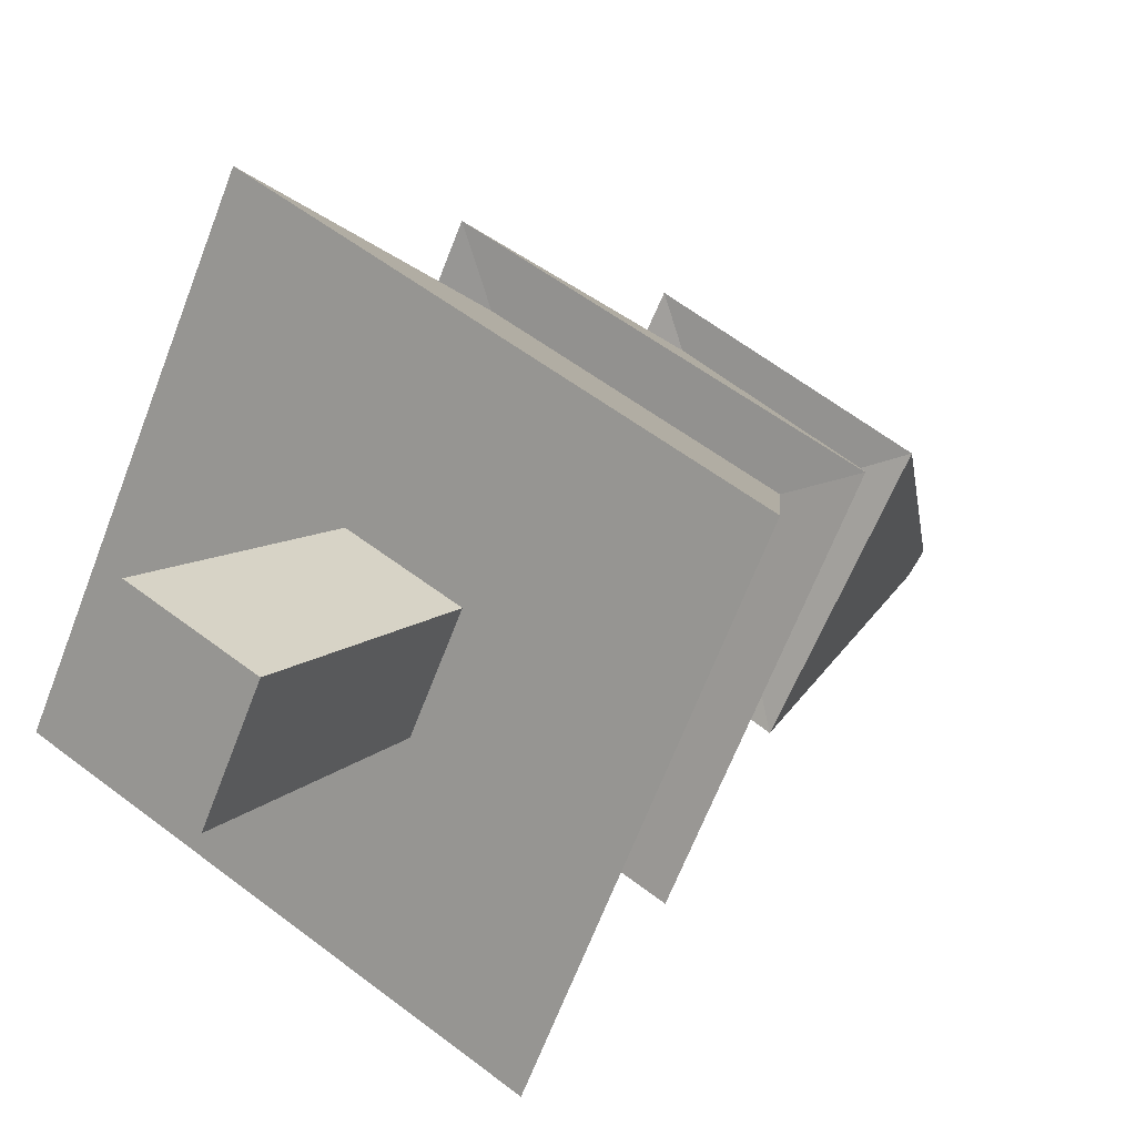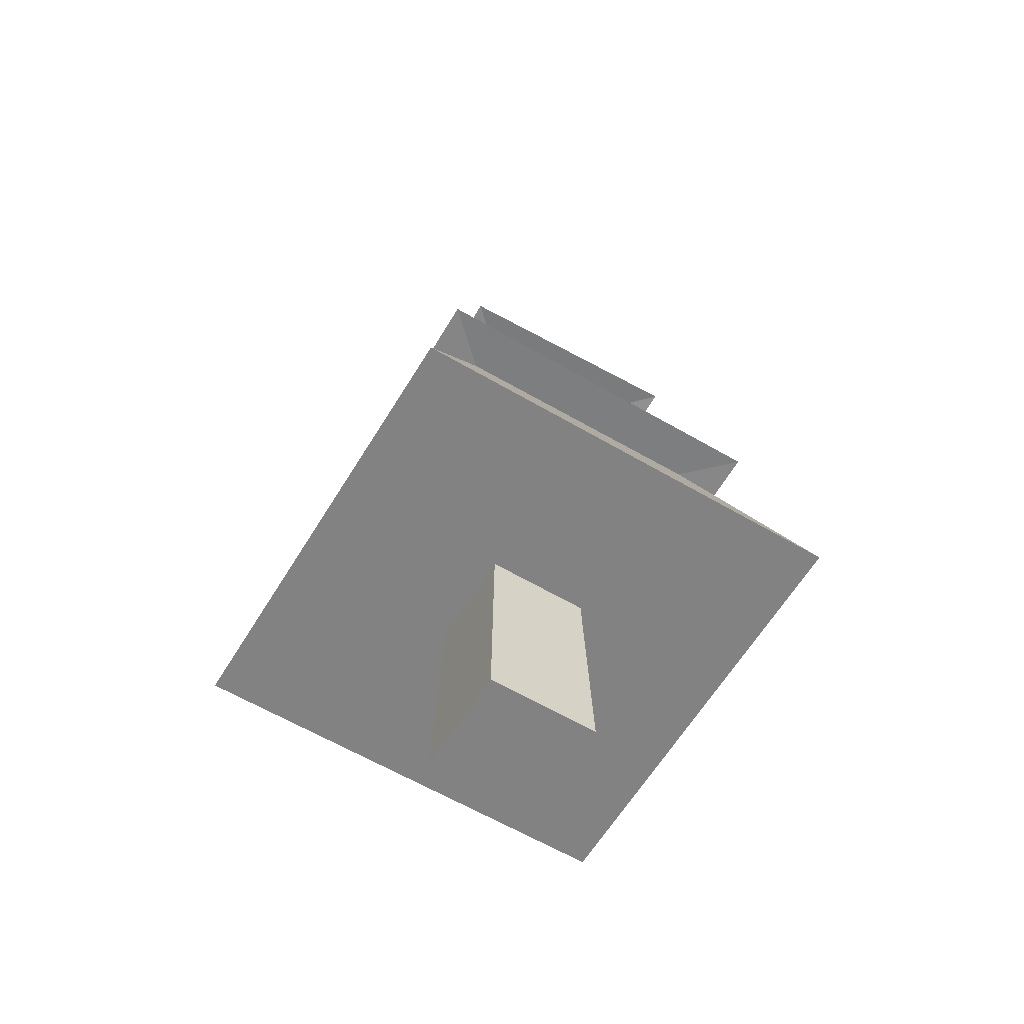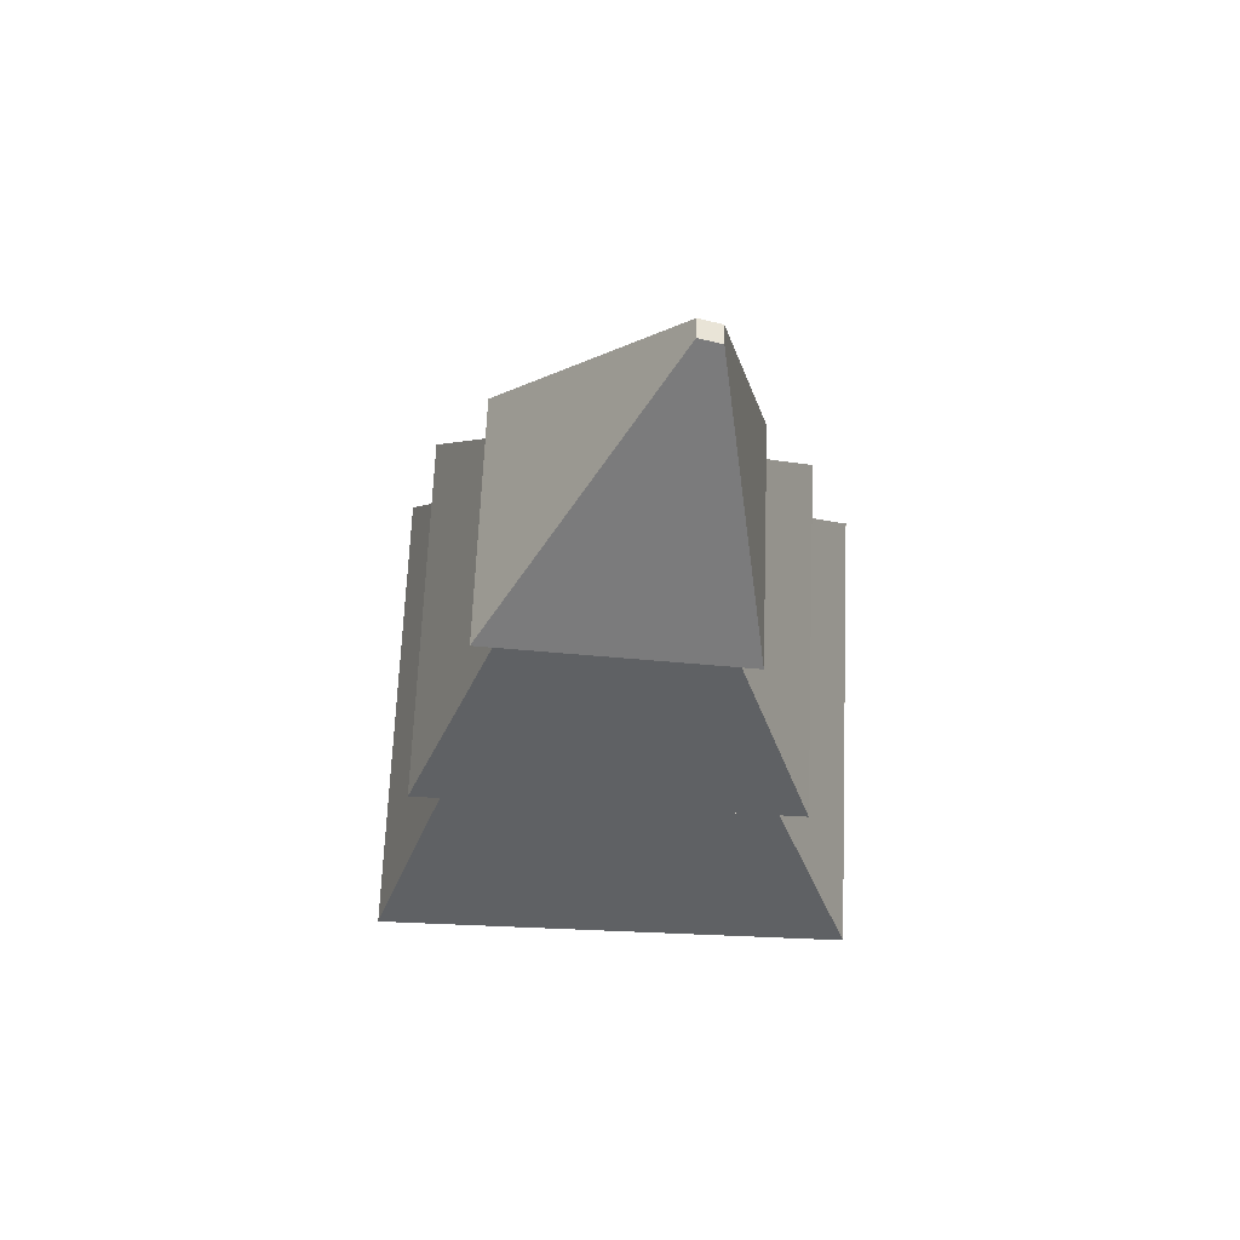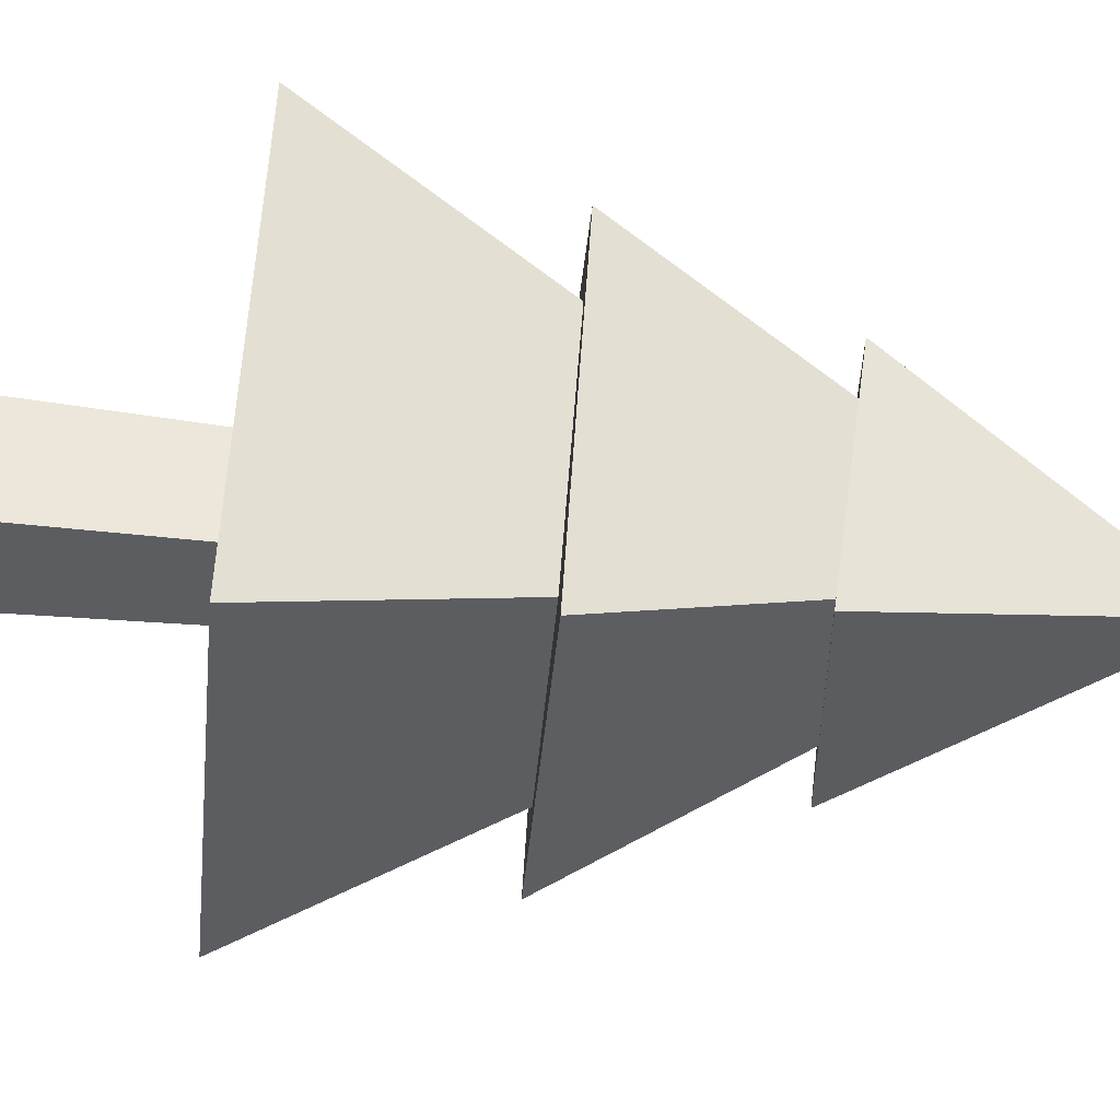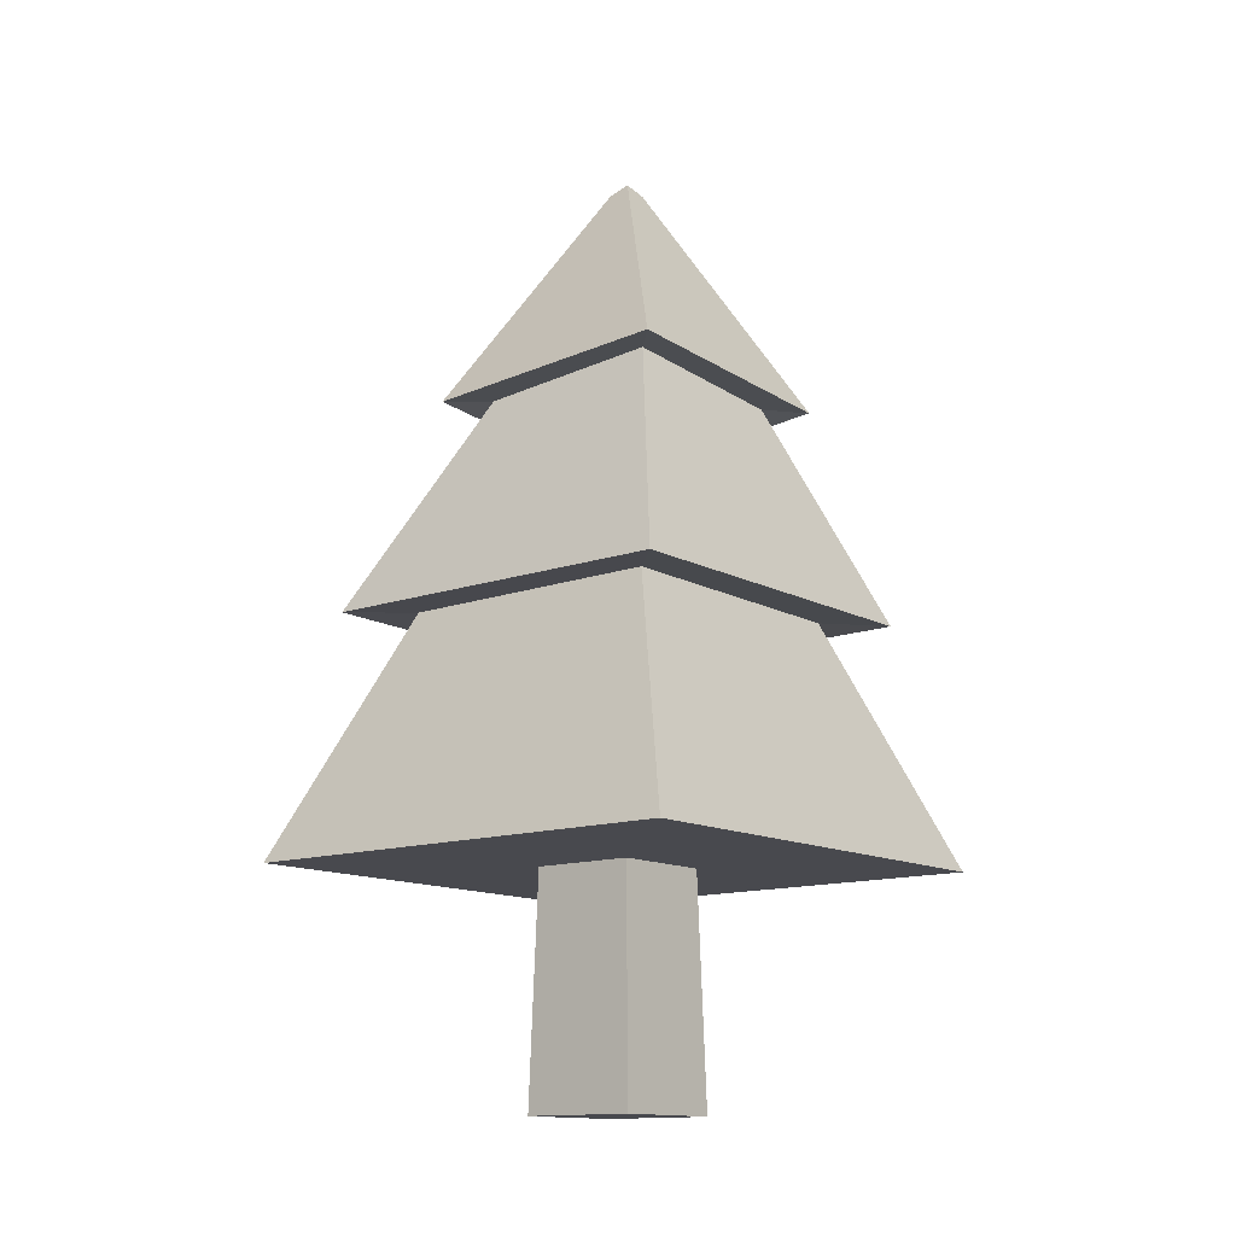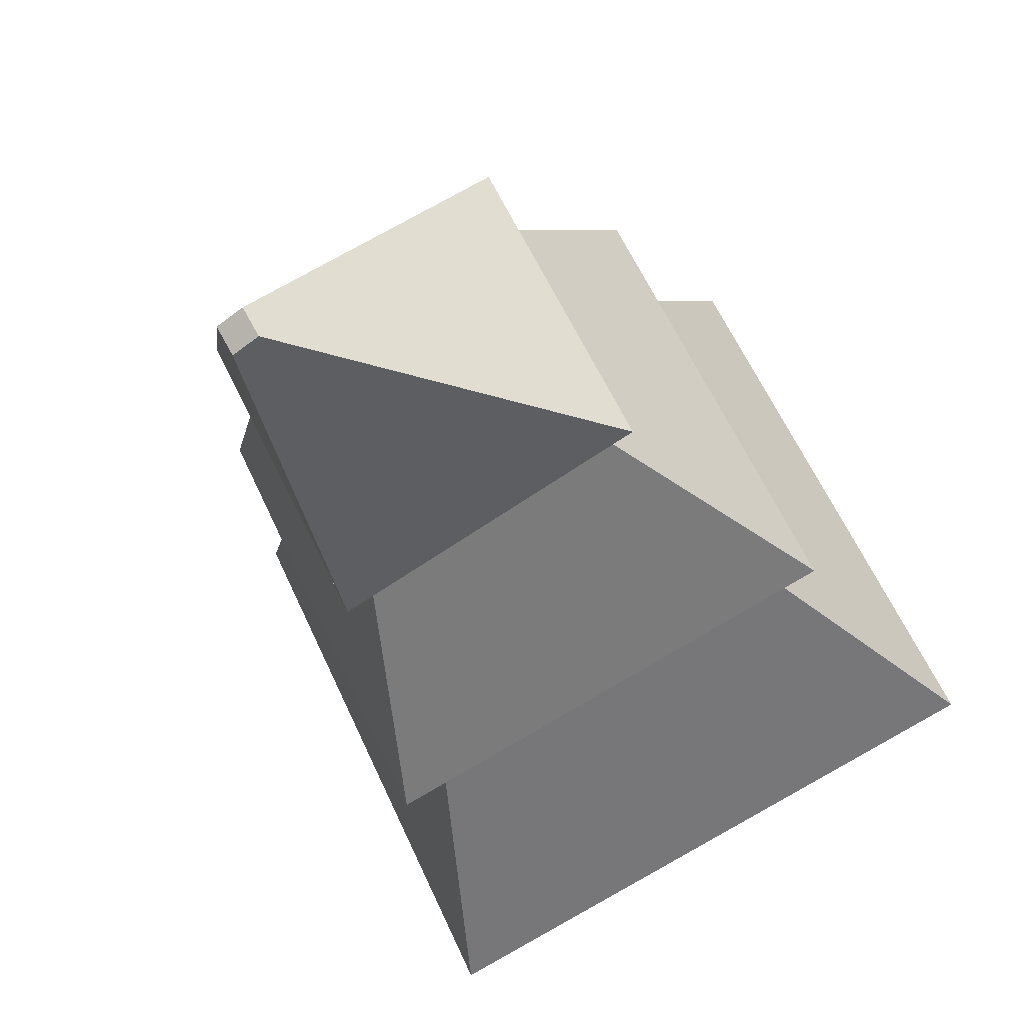
<metadata>
{"format":"obj","ext":"obj","renderer":"f3d","projection":"perspective","resolution":1024,"background":"white","views":[{"elev":12.5,"azim":32.5,"up":"+Z"},{"elev":-60.8,"azim":-96.4,"up":"+Y"},{"elev":65.5,"azim":27.0,"up":"+Y"},{"elev":-60.8,"azim":83.6,"up":"+Z"},{"elev":-12.6,"azim":-26.4,"up":"+Y"},{"elev":-26.0,"azim":-161.9,"up":"+Z"}]}
</metadata>
<code>
o pine_tree
v 0.08795 0.1221 0.4988
v 0.1329 0.3576 0.3785
v -0.1 0.1221 0.08795
v 0.02395 0.3538 0.1407
v 0.4988 0.1221 0.3109
v 0.372 0.3522 0.2718
v 0.3109 0.1221 -0.1
v 0.2629 0.3463 0.03407
v 0.109 0.356 0.4414
v -0.04078 0.3531 0.1143
v 0.2875 0.3451 -0.03303
v 0.4374 0.3512 0.294
v 0.1622 0.5756 0.3241
v 0.08733 0.5593 0.1622
v 0.2505 0.5403 0.09027
v 0.3254 0.5591 0.2519
v 0.1452 0.5766 0.3669
v 0.04267 0.5577 0.145
v 0.266 0.5338 0.04601
v 0.3686 0.5571 0.2675
v 0.2373 0.8092 0.1443
v 0.2279 0.8024 0.1245
v 0.2486 0.7965 0.1167
v 0.258 0.8033 0.1365
v 0.1318 0.1221 0.1743
v 0.1743 0.1221 0.267
v 0.2246 0.1221 0.1318
v 0.267 0.1221 0.2246
v 0.1241 -0.1 0.1714
v 0.1714 -0.1 0.2747
v 0.2274 -0.1 0.1241
v 0.2747 -0.1 0.2274
f 1 2 4 3
f 3 4 8 7
f 7 8 6 5
f 5 6 2 1
f 7 5 28 27
f 8 4 10 11
f 12 11 15 16
f 6 8 11 12
f 4 2 9 10
f 2 6 12 9
f 13 16 20 17
f 10 9 13 14
f 9 12 16 13
f 11 10 14 15
f 19 18 22 23
f 15 14 18 19
f 16 15 19 20
f 14 13 17 18
f 23 22 21 24
f 20 19 23 24
f 18 17 21 22
f 17 20 24 21
f 28 26 30 32
f 5 1 26 28
f 3 7 27 25
f 1 3 25 26
f 29 31 32 30
f 25 27 31 29
f 27 28 32 31
f 26 25 29 30

</code>
